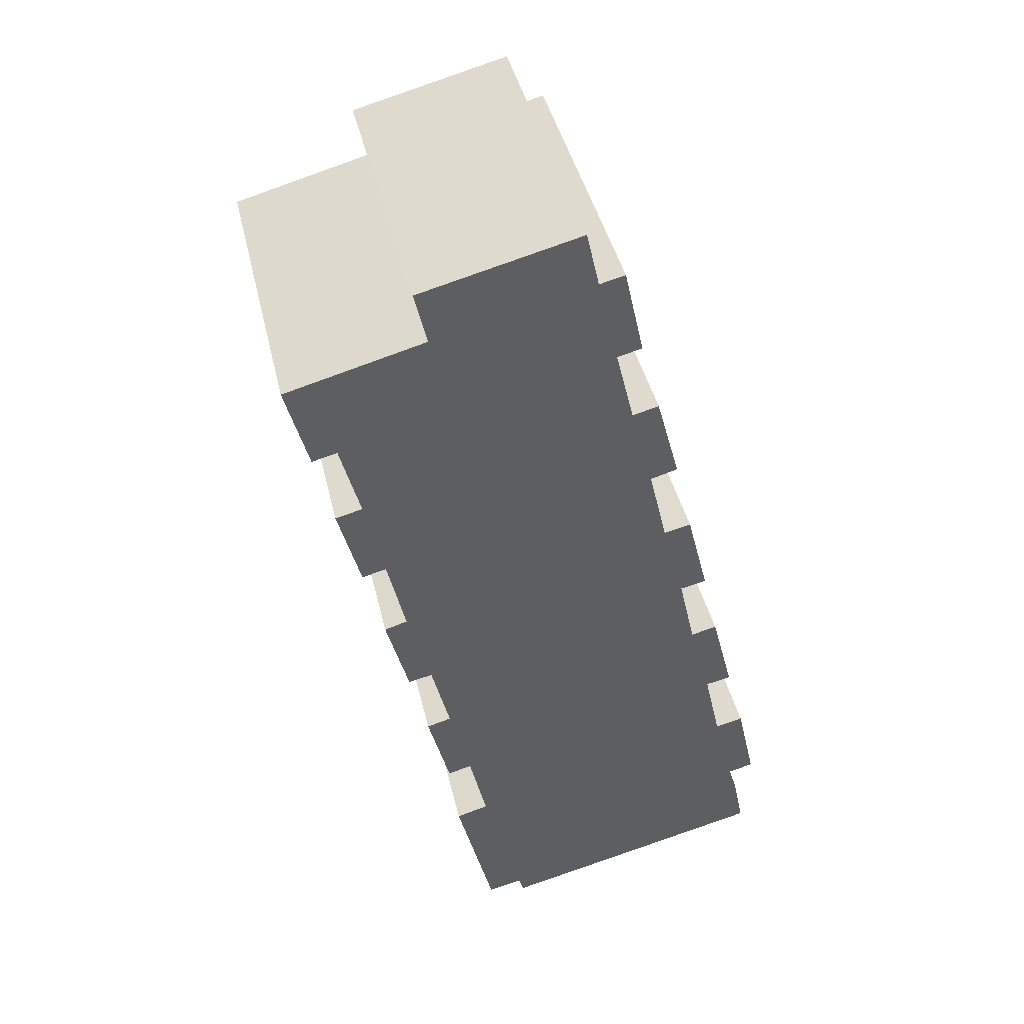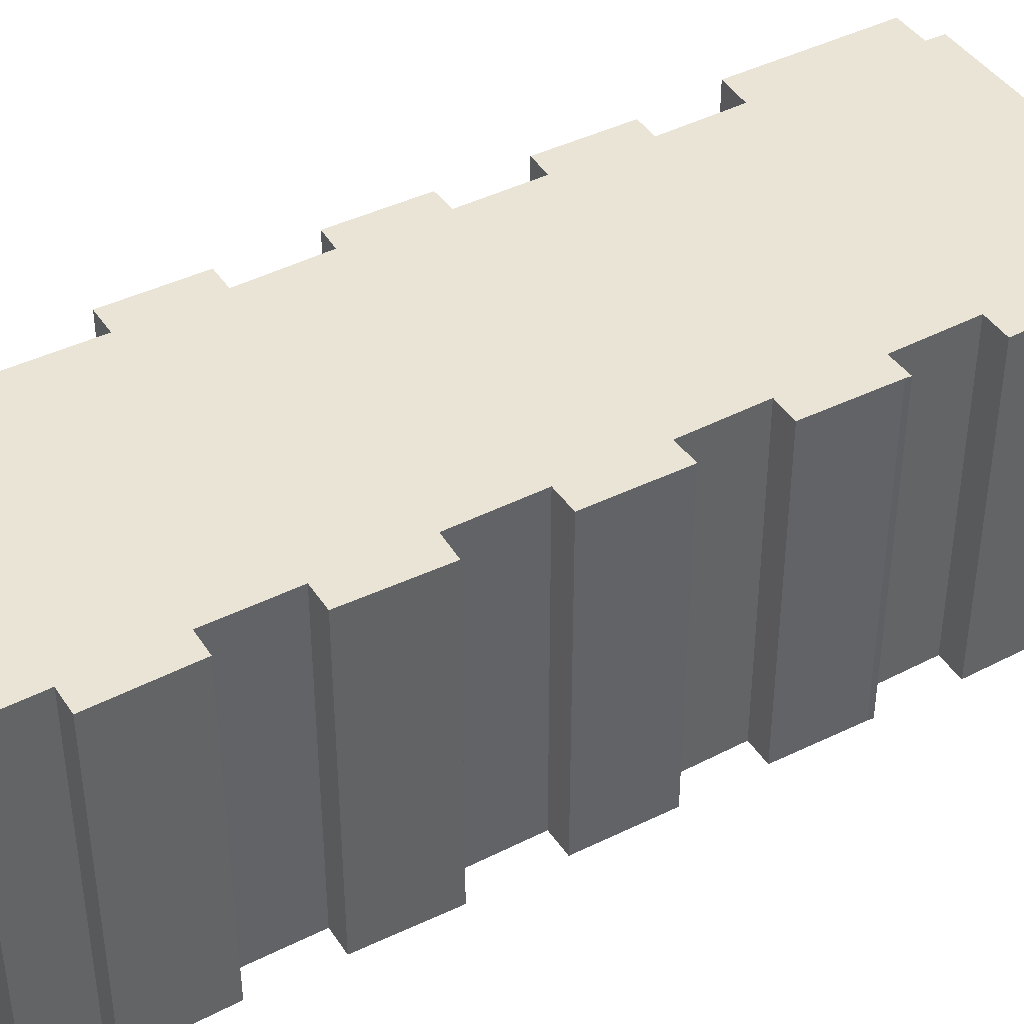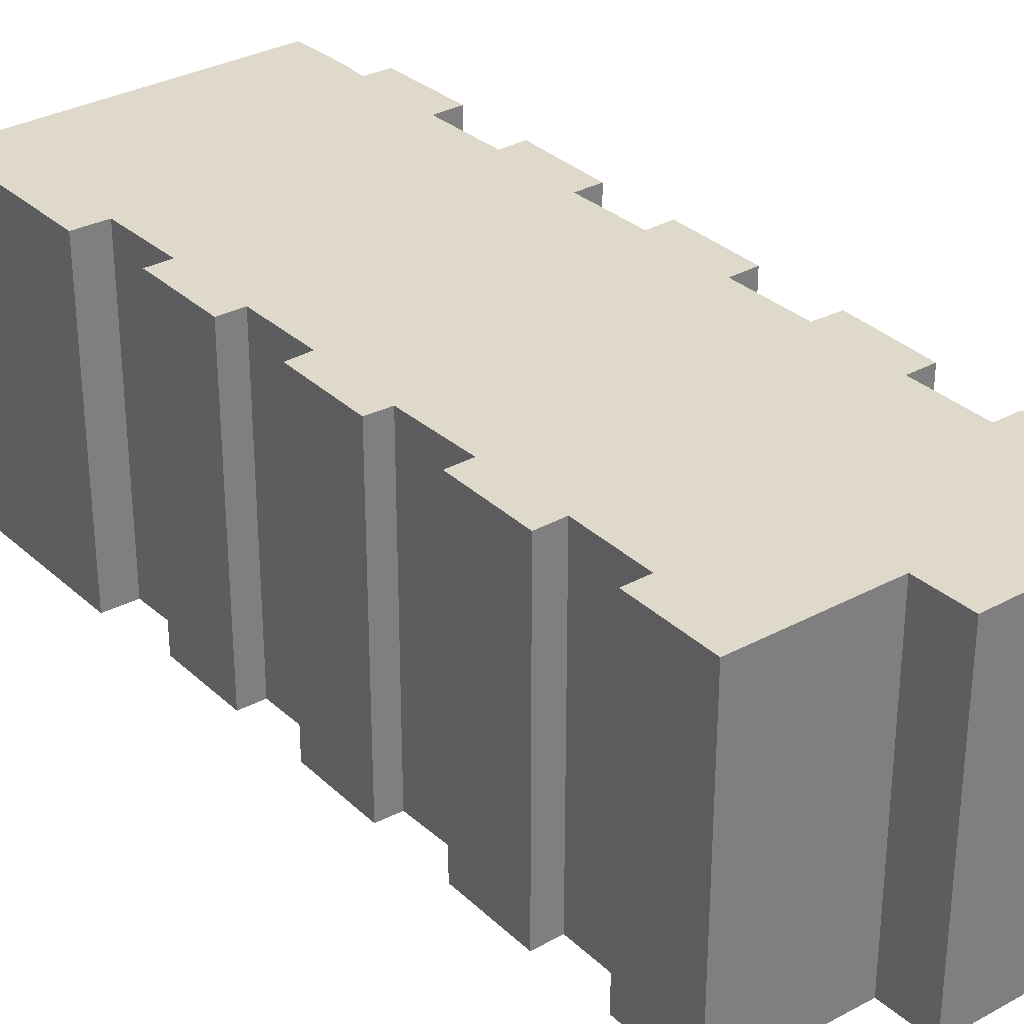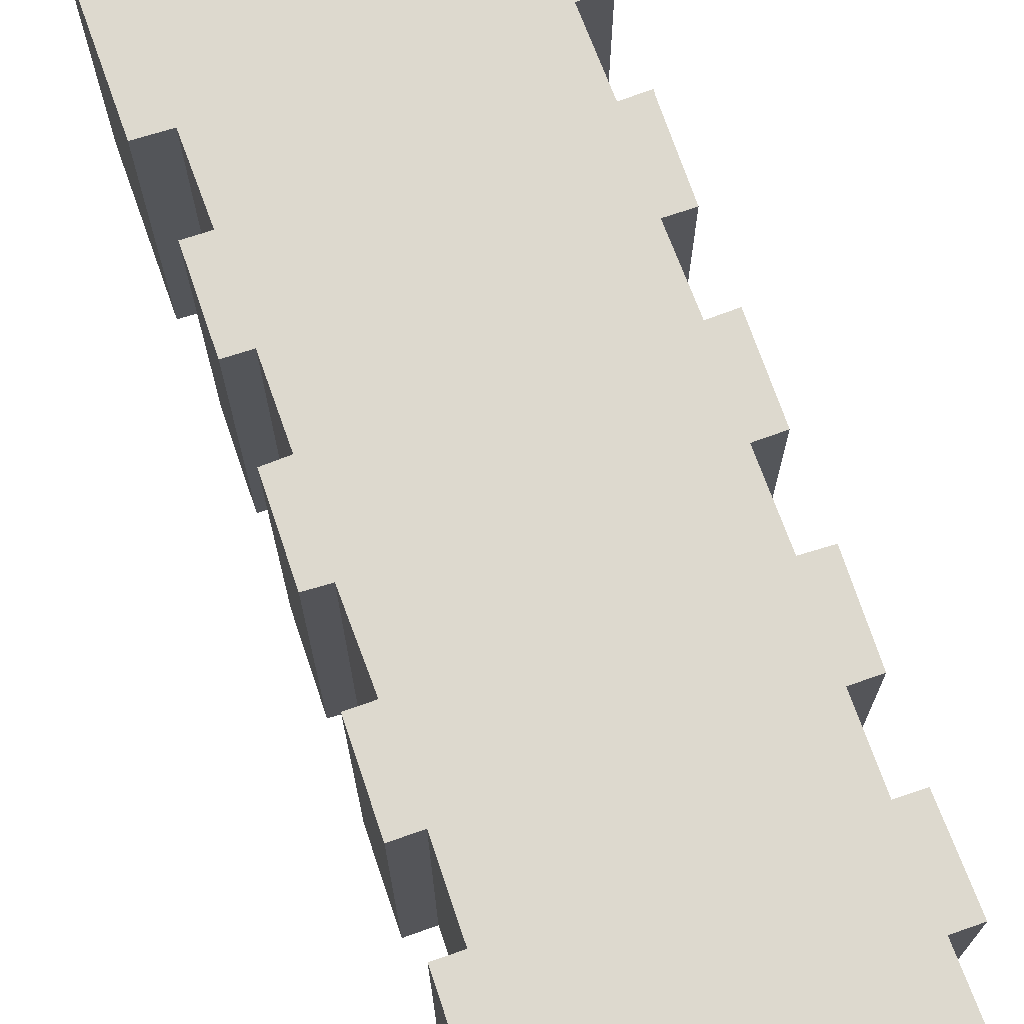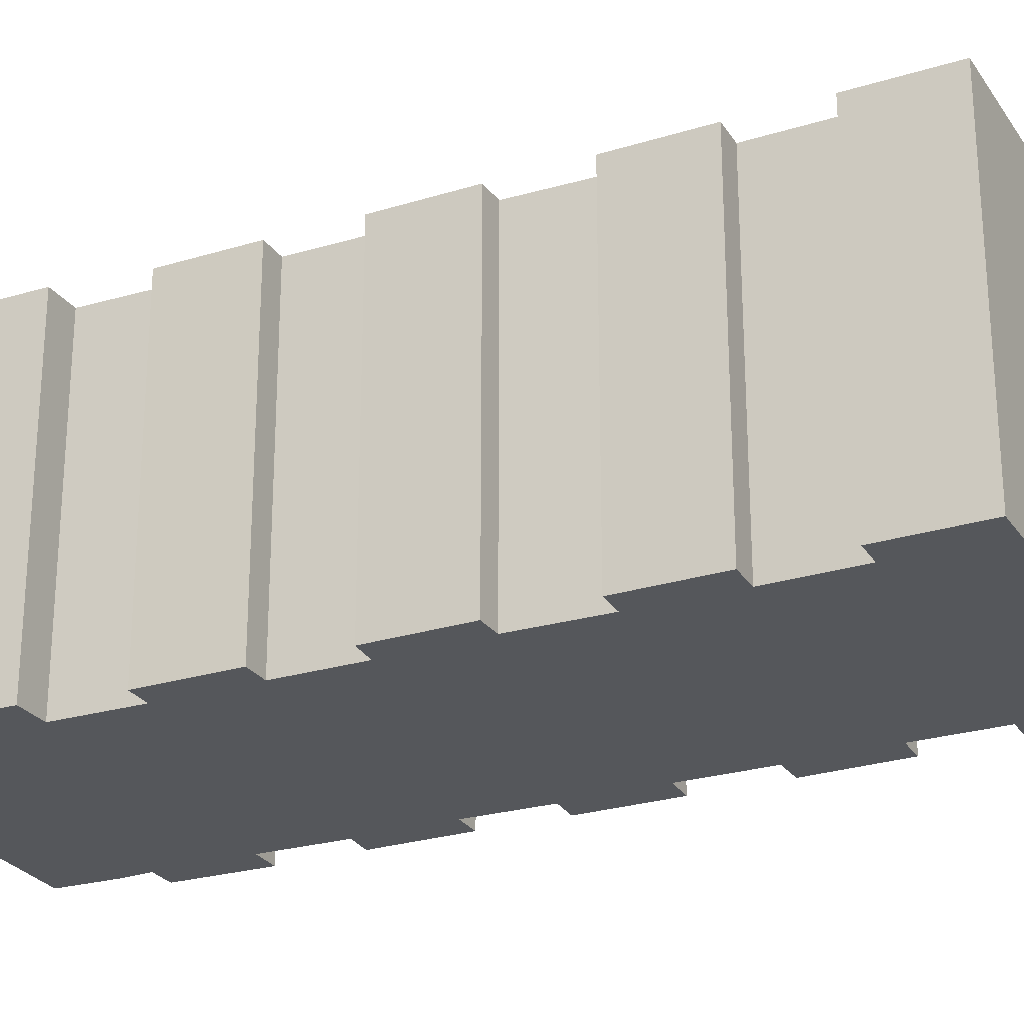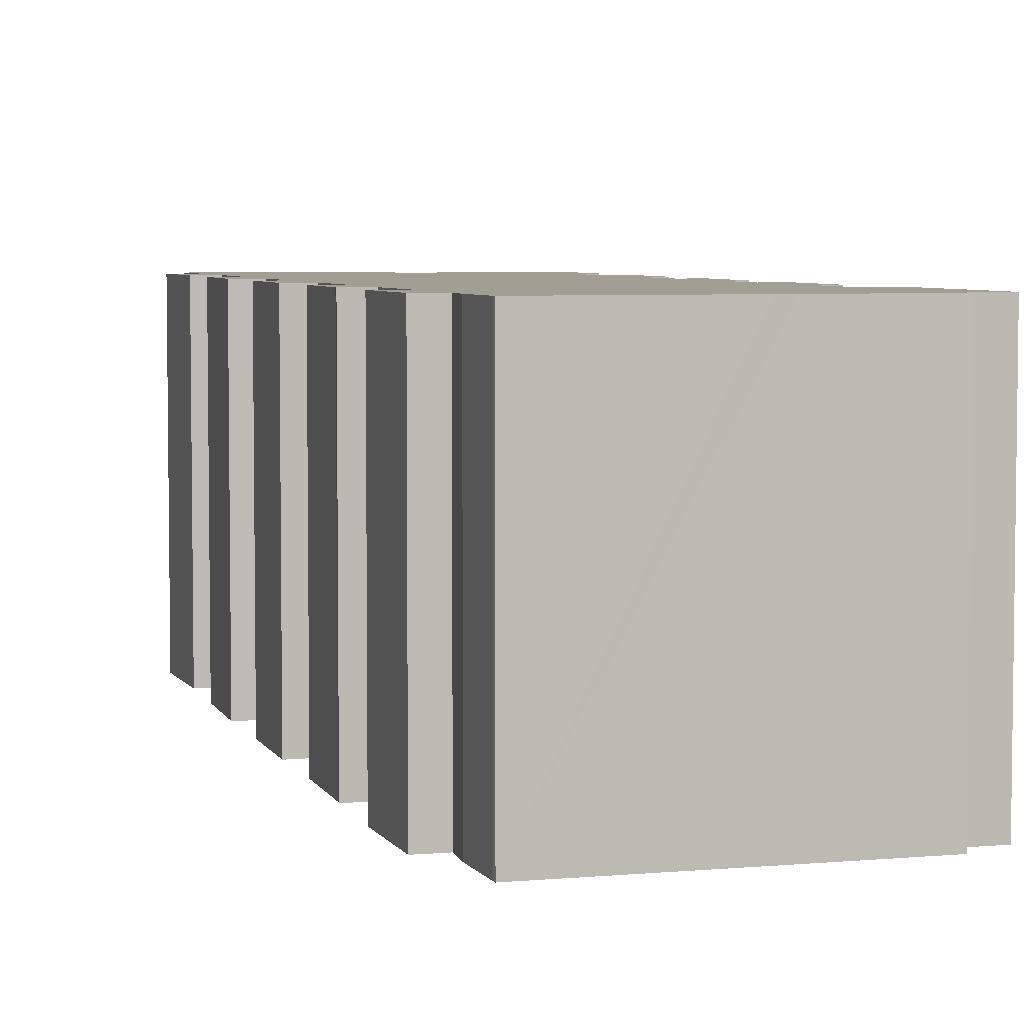
<metadata>
{"format":"obj","ext":"obj","renderer":"f3d","projection":"perspective","resolution":1024,"background":"white","views":[{"elev":42.9,"azim":-13.0,"up":"+Z"},{"elev":42.4,"azim":45.3,"up":"+Y"},{"elev":31.8,"azim":-52.1,"up":"+Y"},{"elev":71.8,"azim":-33.3,"up":"+Y"},{"elev":-26.4,"azim":-78.5,"up":"+Y"},{"elev":5.2,"azim":149.7,"up":"+Y"}]}
</metadata>
<code>
v  16.35 18.36 7.531
v  7.876 18.36 2.297
v  7.208 18.36 5.211
v  7.919 18.36 2.11
v  3.856 18.36 -8.964
v  3.585 18.36 -14.25
v  2.305 18.36 -9.343
v  17.02 18.36 4.583
v  4.972 18.36 -13.91
v  6.007 18.36 -18.49
v  17.09 18.36 4.294
v  18.54 18.36 4.66
v  18.26 18.36 -0.758
v  19.66 18.36 -0.395
v  5.986 18.36 -23.81
v  4.701 18.36 -18.89
v  19.32 18.36 -5.059
v  7.363 18.36 -23.52
v  8.419 18.36 -27.83
v  20.82 18.36 -4.68
v  20.64 18.36 -10.09
v  22.17 18.36 -9.643
v  8.277 18.36 -33.15
v  7.022 18.36 -28.21
v  21.72 18.36 -14.61
v  9.637 18.36 -32.79
v  10.65 18.36 -37.19
v  23.25 18.36 -14.25
v  23.04 18.36 -19.57
v  24.52 18.36 -19.24
v  10.94 18.36 -46.48
v  8.809 18.36 -37.72
v  24.02 18.36 -23.89
v  25.49 18.36 -23.51
v  12.95 18.36 -45.99
v  25.35 18.36 -28.84
v  26.72 18.36 -28.24
v  13.21 18.36 -46.98
v  26.82 18.36 -28.52
v  26.73 18.36 -28.27
v  29.08 18.36 -37.86
v  27.62 18.36 -38.26
v  27.94 18.36 -32.85
v  19.06 18.36 -45.52
v  26.35 18.36 -33.26
v  19.91 18.36 -45.31
v  26.34 18.36 -43.69
v  28.11 18.36 -39.8
v  28.76 18.36 -42.89
v  28.78 18.36 -43.07
v  7.563 18.36 2.015
v  1.285 18.36 -4.936
v  0 18.36 1.124e-15
v  2.712 18.36 -4.577
v  7.208 -3.191e-16 5.211
v  16.35 -4.611e-16 7.531
v  17.09 -2.629e-16 4.294
v  18.54 -2.853e-16 4.66
v  19.32 3.098e-16 -5.059
v  20.82 2.866e-16 -4.68
v  21.72 8.948e-16 -14.61
v  23.25 8.726e-16 -14.25
v  24.02 1.463e-15 -23.89
v  25.49 1.44e-15 -23.51
v  26.35 2.037e-15 -33.26
v  27.94 2.012e-15 -32.85
v  8.809 2.31e-15 -37.72
v  10.65 2.277e-15 -37.19
v  7.022 1.728e-15 -28.21
v  8.419 1.704e-15 -27.83
v  4.701 1.156e-15 -18.89
v  6.007 1.132e-15 -18.49
v  2.305 5.721e-16 -9.343
v  3.856 5.489e-16 -8.964
v  0 0 0
v  7.919 -1.292e-16 2.11
v  7.563 -1.234e-16 2.015
v  17.02 -2.806e-16 4.583
v  19.66 2.419e-17 -0.395
v  18.26 4.641e-17 -0.758
v  22.17 5.905e-16 -9.643
v  20.64 6.181e-16 -10.09
v  24.52 1.178e-15 -19.24
v  23.04 1.199e-15 -19.57
v  26.72 1.729e-15 -28.24
v  26.82 1.746e-15 -28.52
v  26.73 1.731e-15 -28.27
v  25.35 1.766e-15 -28.84
v  29.08 2.318e-15 -37.86
v  27.62 2.342e-15 -38.26
v  28.11 2.437e-15 -39.8
v  28.76 2.626e-15 -42.89
v  28.78 2.637e-15 -43.07
v  13.21 2.877e-15 -46.98
v  26.34 2.675e-15 -43.69
v  19.06 2.787e-15 -45.52
v  19.91 2.774e-15 -45.31
v  12.95 2.816e-15 -45.99
v  10.94 2.846e-15 -46.48
v  9.637 2.008e-15 -32.79
v  8.277 2.03e-15 -33.15
v  7.363 1.44e-15 -23.52
v  5.986 1.458e-15 -23.81
v  4.972 8.52e-16 -13.91
v  3.585 8.728e-16 -14.25
v  2.712 2.803e-16 -4.577
v  1.285 3.022e-16 -4.936
v  7.876 -1.407e-16 2.297
g defaultobject
f 1 2 3
f 2 1 4
f 4 1 5
f 5 6 7
f 6 5 1
f 6 1 8
f 6 8 9
f 9 8 10
f 10 8 11
f 10 11 12
f 10 12 13
f 13 12 14
f 10 15 16
f 15 10 13
f 15 13 17
f 15 17 18
f 18 17 19
f 19 17 20
f 19 20 21
f 21 20 22
f 19 23 24
f 23 19 21
f 23 21 25
f 23 25 26
f 26 25 27
f 27 25 28
f 27 28 29
f 29 28 30
f 27 31 32
f 31 27 29
f 31 29 33
f 31 33 34
f 31 34 35
f 35 34 36
f 36 34 37
f 35 36 38
f 36 37 39
f 39 37 40
f 41 42 43
f 36 44 38
f 44 36 45
f 44 45 43
f 44 43 46
f 46 43 47
f 47 43 42
f 47 42 48
f 47 48 49
f 47 49 50
f 51 52 53
f 52 51 54
f 54 51 5
f 5 51 4
f 55 1 3
f 1 55 56
f 57 12 11
f 12 57 58
f 59 20 17
f 20 59 60
f 61 28 25
f 28 61 62
f 63 34 33
f 34 63 64
f 65 43 45
f 43 65 66
f 67 27 32
f 27 67 68
f 69 19 24
f 19 69 70
f 71 10 16
f 10 71 72
f 73 5 7
f 5 73 74
f 75 51 53
f 51 75 4
f 4 75 76
f 76 75 77
f 56 8 1
f 8 56 11
f 11 56 57
f 57 56 78
f 58 14 12
f 14 58 79
f 80 17 13
f 17 80 59
f 60 22 20
f 22 60 81
f 82 25 21
f 25 82 61
f 62 30 28
f 30 62 83
f 84 33 29
f 33 84 63
f 64 37 34
f 37 64 85
f 85 40 37
f 40 85 39
f 39 85 86
f 86 85 87
f 88 45 36
f 45 88 65
f 66 41 43
f 41 66 89
f 90 48 42
f 48 90 91
f 91 49 48
f 49 91 92
f 92 50 49
f 50 92 93
f 79 13 14
f 13 79 80
f 81 21 22
f 21 81 82
f 83 29 30
f 29 83 84
f 86 36 39
f 36 86 88
f 89 42 41
f 42 89 90
f 93 47 50
f 47 93 46
f 46 93 44
f 44 93 38
f 38 93 94
f 94 93 95
f 94 95 96
f 96 95 97
f 98 31 35
f 31 98 99
f 100 23 26
f 23 100 101
f 102 15 18
f 15 102 103
f 104 6 9
f 6 104 105
f 106 52 54
f 52 106 107
f 94 35 38
f 35 94 98
f 99 32 31
f 32 99 67
f 68 26 27
f 26 68 100
f 101 24 23
f 24 101 69
f 70 18 19
f 18 70 102
f 103 16 15
f 16 103 71
f 72 9 10
f 9 72 104
f 105 7 6
f 7 105 73
f 74 54 5
f 54 74 106
f 107 53 52
f 53 107 75
f 2 55 3
f 55 2 4
f 55 4 108
f 108 4 76
f 70 84 102
f 84 70 63
f 103 72 71
f 72 103 61
f 61 103 62
f 62 103 84
f 62 84 83
f 84 103 102
f 72 82 104
f 82 72 61
f 105 74 73
f 74 105 59
f 59 105 60
f 60 105 81
f 81 105 104
f 81 104 82
f 74 80 106
f 80 74 59
f 107 77 75
f 77 107 76
f 76 107 78
f 78 107 57
f 57 107 58
f 58 107 106
f 58 106 79
f 79 106 80
f 108 56 55
f 56 108 78
f 78 108 76
f 101 70 69
f 70 101 63
f 63 101 64
f 64 101 100
f 64 100 85
f 85 100 88
f 88 100 68
f 85 88 87
f 88 68 65
f 99 68 67
f 68 99 65
f 65 99 66
f 66 99 90
f 90 99 91
f 91 99 98
f 91 98 92
f 92 98 94
f 92 94 96
f 92 96 97
f 92 97 95
f 92 95 93
f 89 66 90
f 86 87 88

</code>
